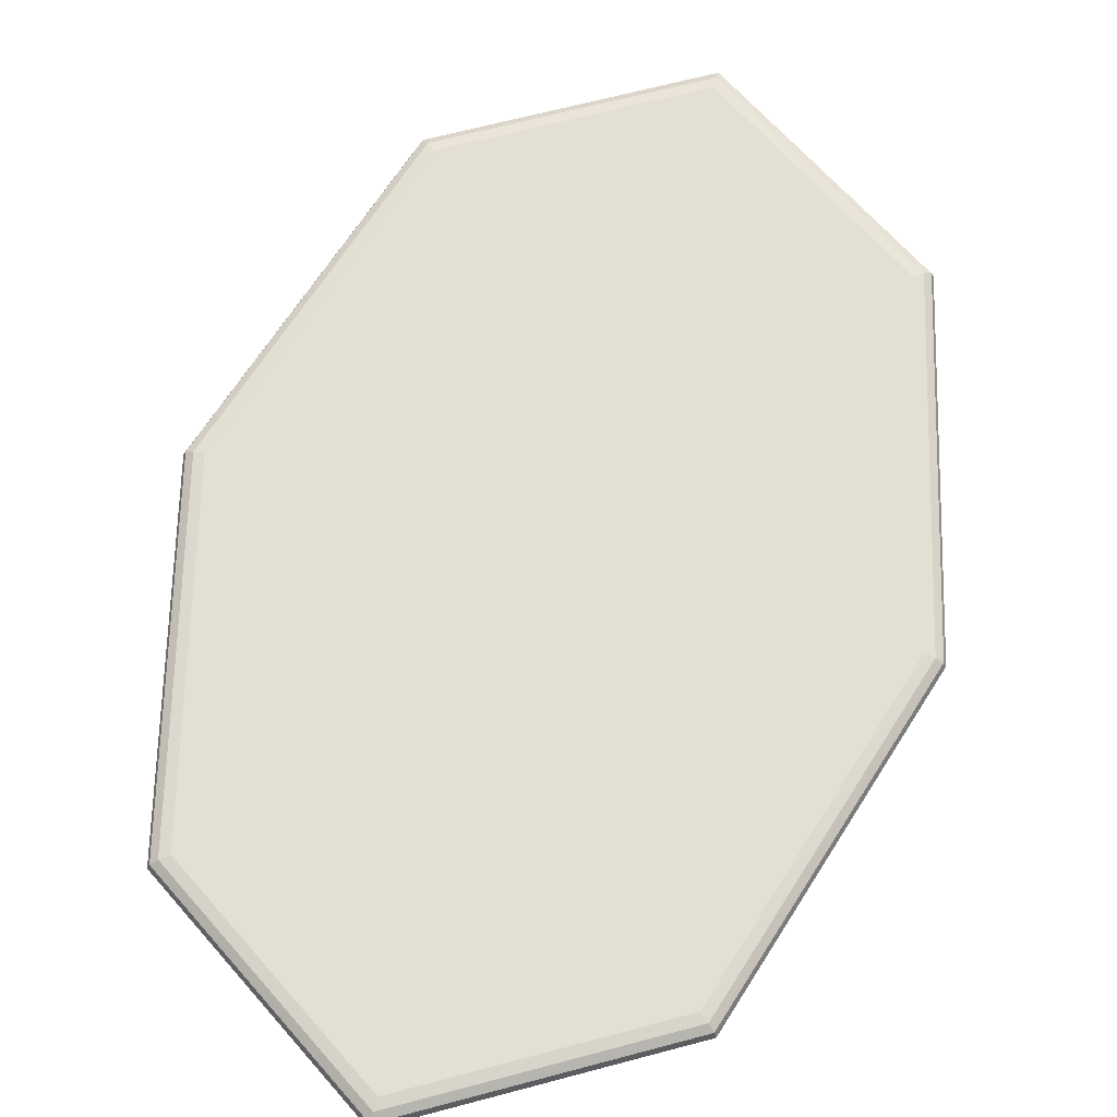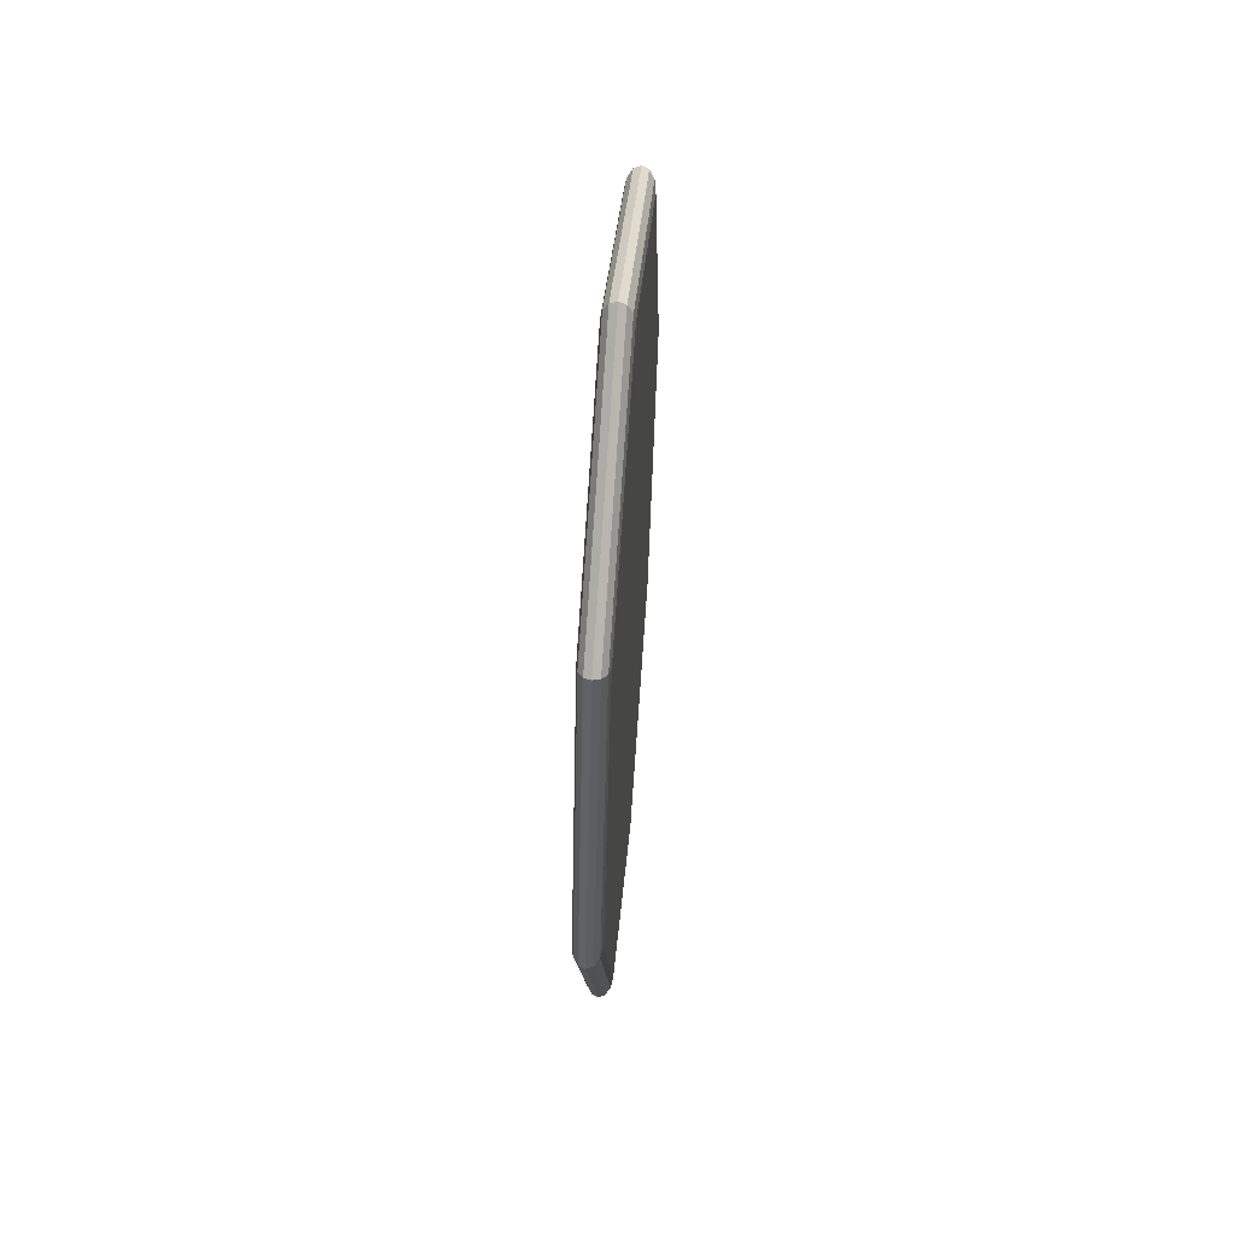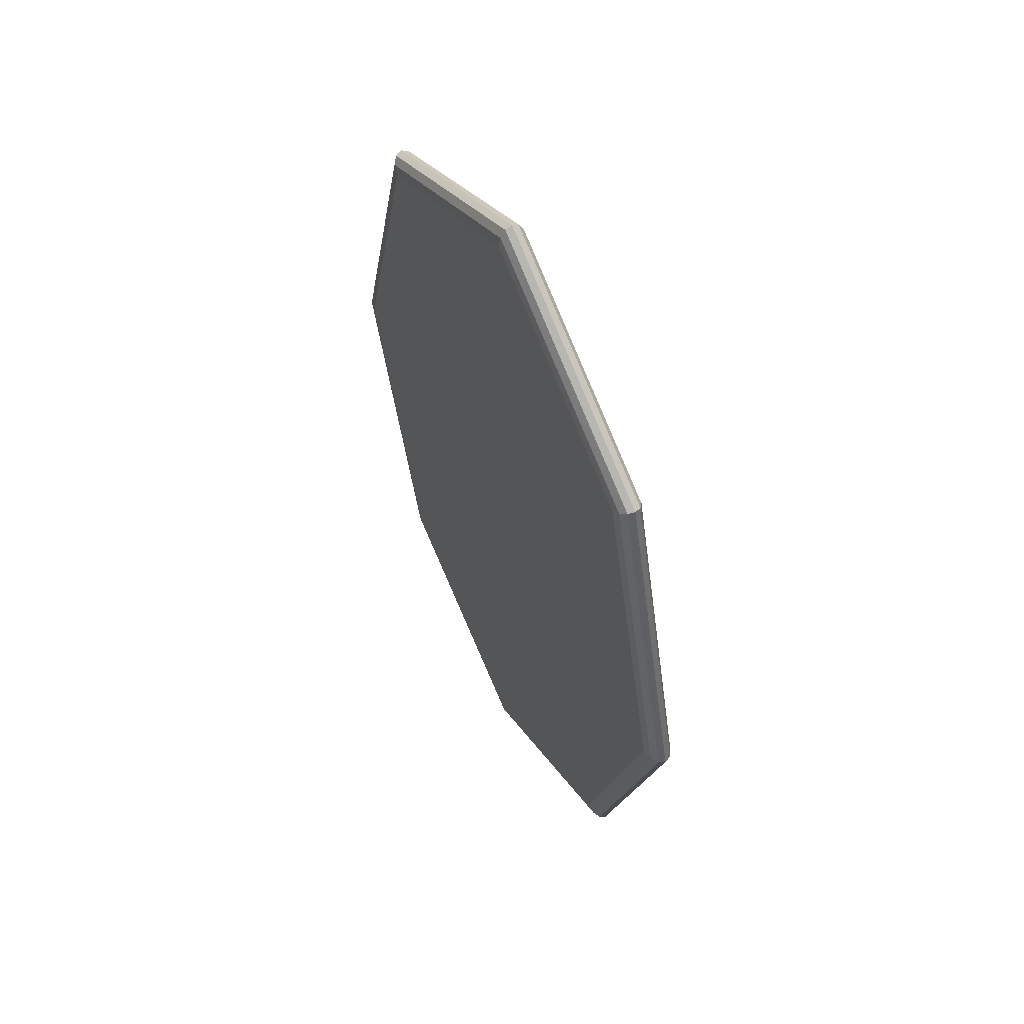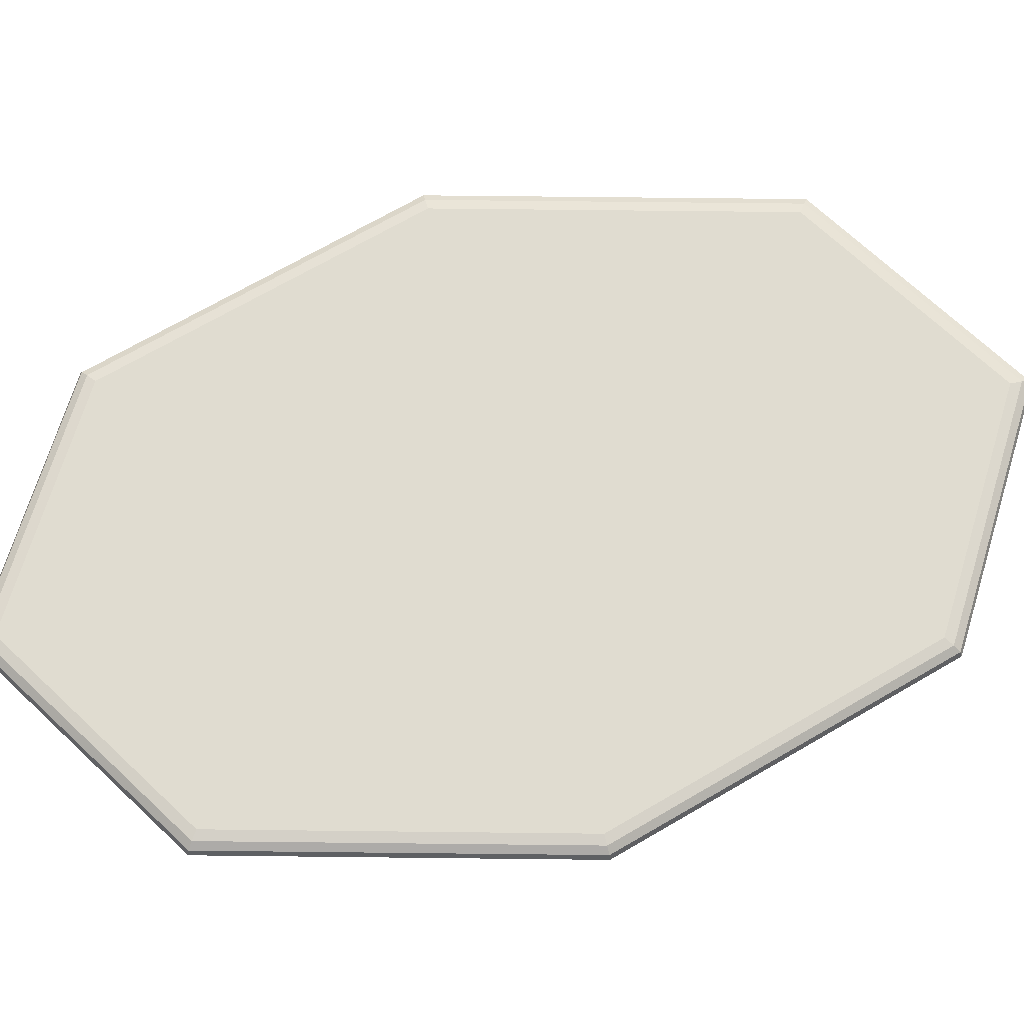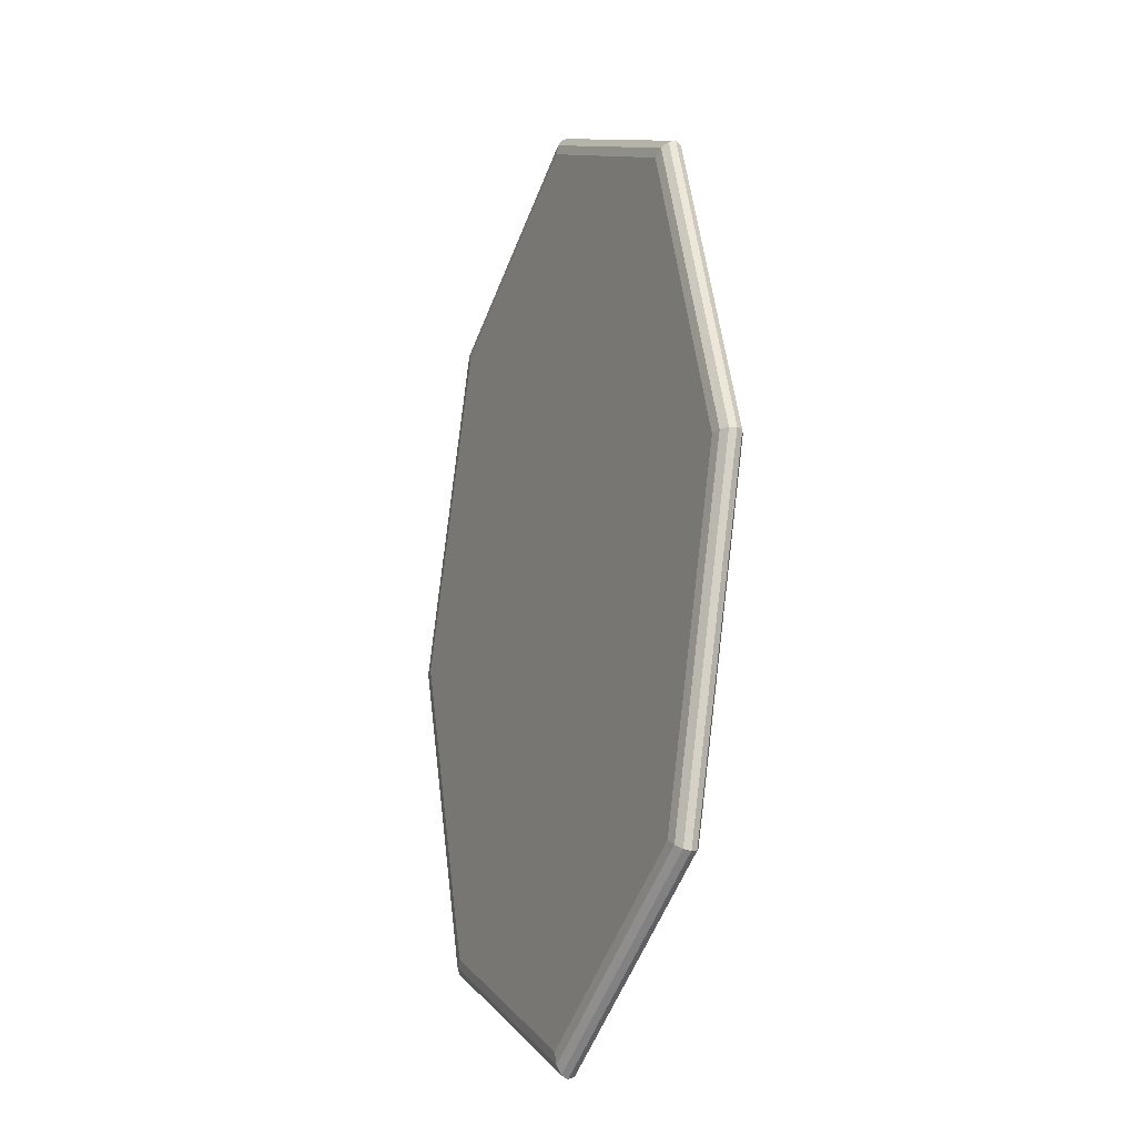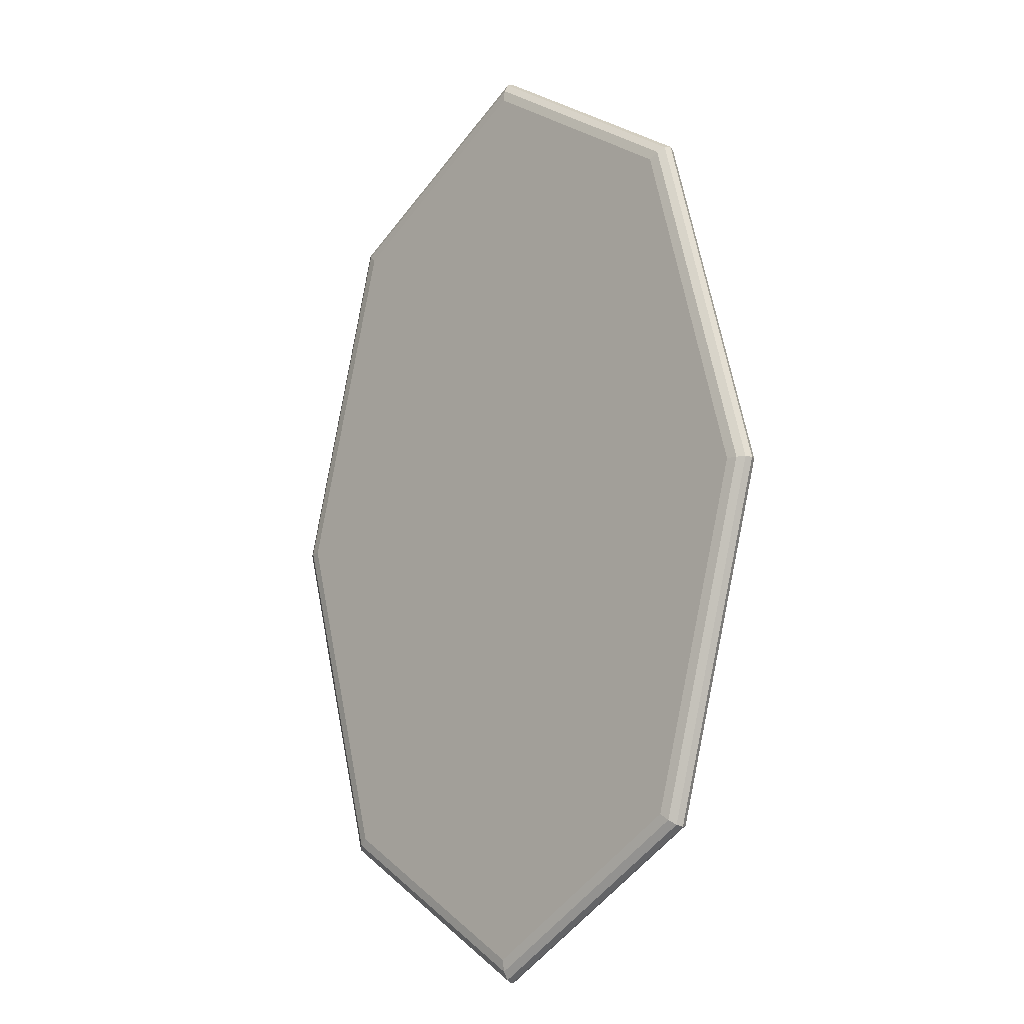
<metadata>
{"format":"obj","ext":"obj","renderer":"f3d","projection":"perspective","resolution":1024,"background":"white","views":[{"elev":66.5,"azim":-163.1,"up":"+Z"},{"elev":62.6,"azim":94.7,"up":"+Y"},{"elev":59.5,"azim":62.1,"up":"+Y"},{"elev":69.7,"azim":75.2,"up":"+Z"},{"elev":-24.0,"azim":64.0,"up":"+Y"},{"elev":-13.2,"azim":45.2,"up":"+Y"}]}
</metadata>
<code>
o Cylinder
v -4.689 -0 -0.2
v 3.278 -5.11 0.2
v -3.278 -5.11 0.2
v 3.278 5.11 -0.2
v -1e-06 7.147 -0.2
v -4.689 -0 0.2
v -1e-06 7.147 0.2
v 3.536 -5.303 -0
v 3.278 -5.11 -0.2
v 3.407 -5.207 -0.1732
v 3.501 -5.277 -0.1
v 1e-06 -7.147 -0.2
v 1e-06 -7.453 -0.1
v 1e-06 -7.323 -0.1732
v 4.689 1e-06 -0.2
v 5 1e-06 -0
v 4.844 1e-06 -0.1732
v 4.958 1e-06 -0.1
v -1e-06 7.323 -0.1732
v -1e-06 7.453 -0.1
v 3.501 5.277 -0.1
v 3.407 5.207 -0.1732
v -3.278 5.11 -0.2
v -3.536 5.303 0
v -3.407 5.207 -0.1732
v -3.501 5.277 -0.1
v -3.278 -5.11 -0.2
v -3.536 -5.303 0
v -3.407 -5.207 -0.1732
v -3.501 -5.277 -0.1
v -4.958 -0 -0.1
v -4.844 -0 -0.1732
v -3.407 -5.207 0.1732
v -3.501 -5.277 0.1
v 1e-06 -7.5 -0
v 1e-06 -7.147 0.2
v 1e-06 -7.453 0.1
v 1e-06 -7.323 0.1732
v 4.689 1e-06 0.2
v 4.844 1e-06 0.1732
v 4.958 1e-06 0.1
v 3.536 5.303 -0
v 3.278 5.11 0.2
v 3.501 5.277 0.1
v 3.407 5.207 0.1732
v -5 -0 0
v -4.844 -0 0.1732
v -4.958 -0 0.1
v 3.501 -5.277 0.1
v 3.407 -5.207 0.1732
v -1e-06 7.5 0
v -1e-06 7.453 0.1
v -1e-06 7.323 0.1732
v -3.278 5.11 0.2
v -3.501 5.277 0.1
v -3.407 5.207 0.1732
f 27 1 23 5 4 15 9 12
f 6 3 36 2 39 43 7 54
f 8 35 13 11
f 11 13 14 10
f 10 14 12 9
f 16 8 11 18
f 18 11 10 17
f 17 10 9 15
f 28 35 37 34
f 34 37 38 33
f 33 38 36 3
f 16 42 44 41
f 41 44 45 40
f 40 45 43 39
f 51 42 21 20
f 20 21 22 19
f 19 22 4 5
f 24 51 20 26
f 26 20 19 25
f 25 19 5 23
f 46 28 34 48
f 48 34 33 47
f 47 33 3 6
f 28 46 31 30
f 30 31 32 29
f 29 32 1 27
f 35 28 30 13
f 13 30 29 14
f 14 29 27 12
f 35 8 49 37
f 37 49 50 38
f 38 50 2 36
f 8 16 41 49
f 49 41 40 50
f 50 40 39 2
f 42 16 18 21
f 21 18 17 22
f 22 17 15 4
f 42 51 52 44
f 44 52 53 45
f 45 53 7 43
f 51 24 55 52
f 52 55 56 53
f 53 56 54 7
f 24 46 48 55
f 55 48 47 56
f 56 47 6 54
f 46 24 26 31
f 31 26 25 32
f 32 25 23 1

</code>
